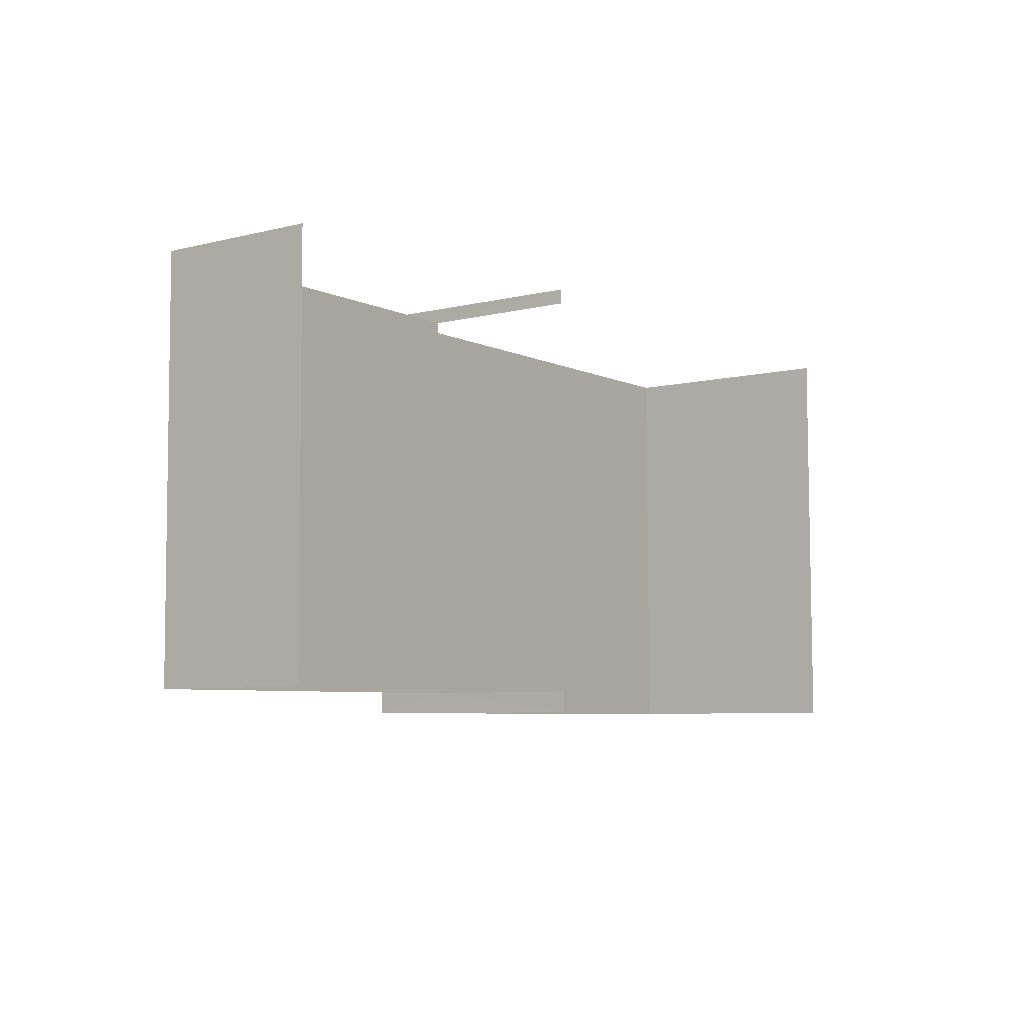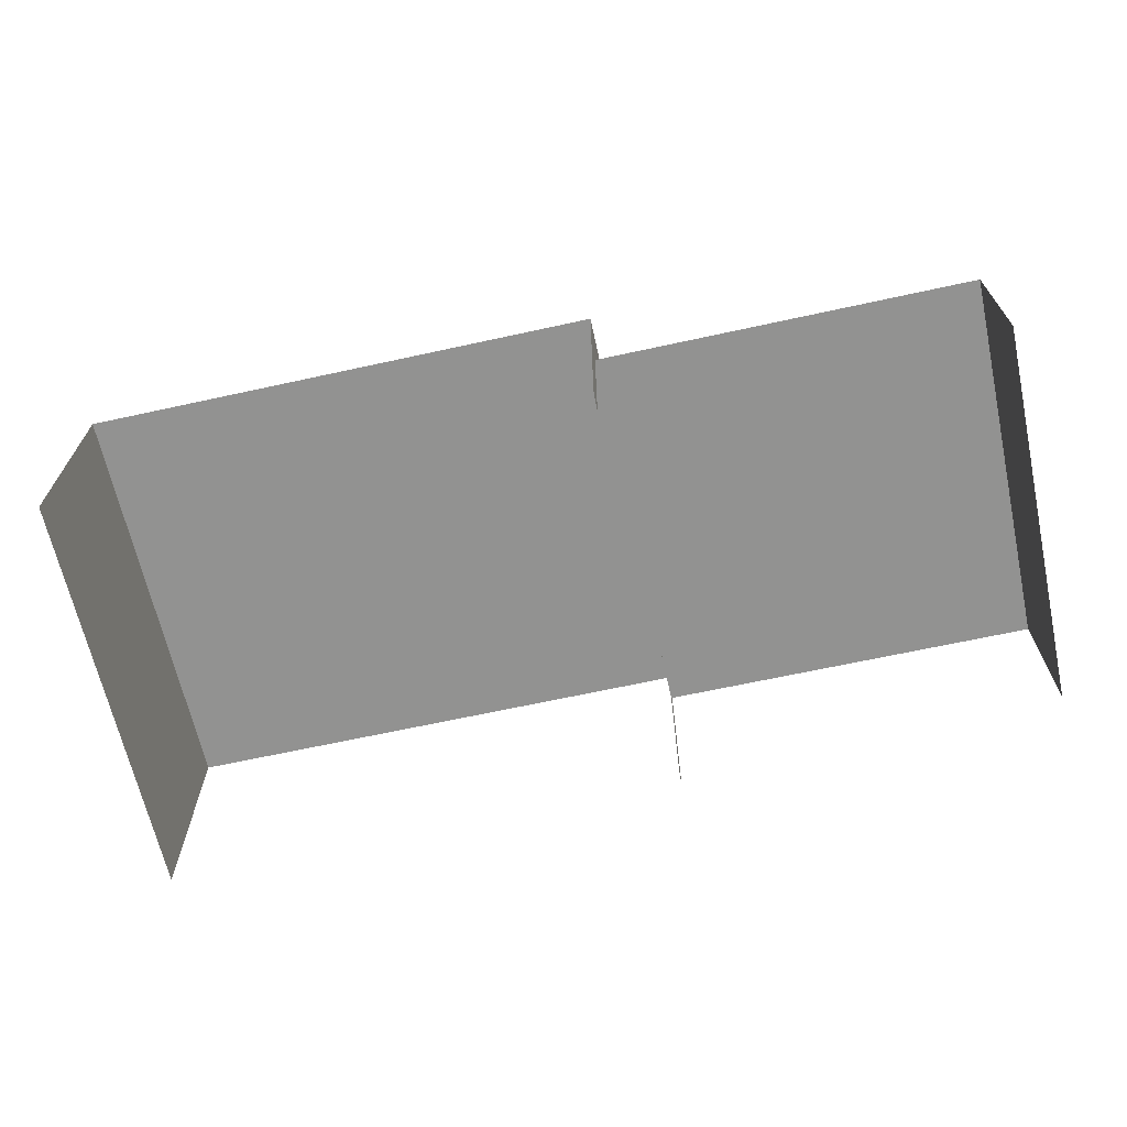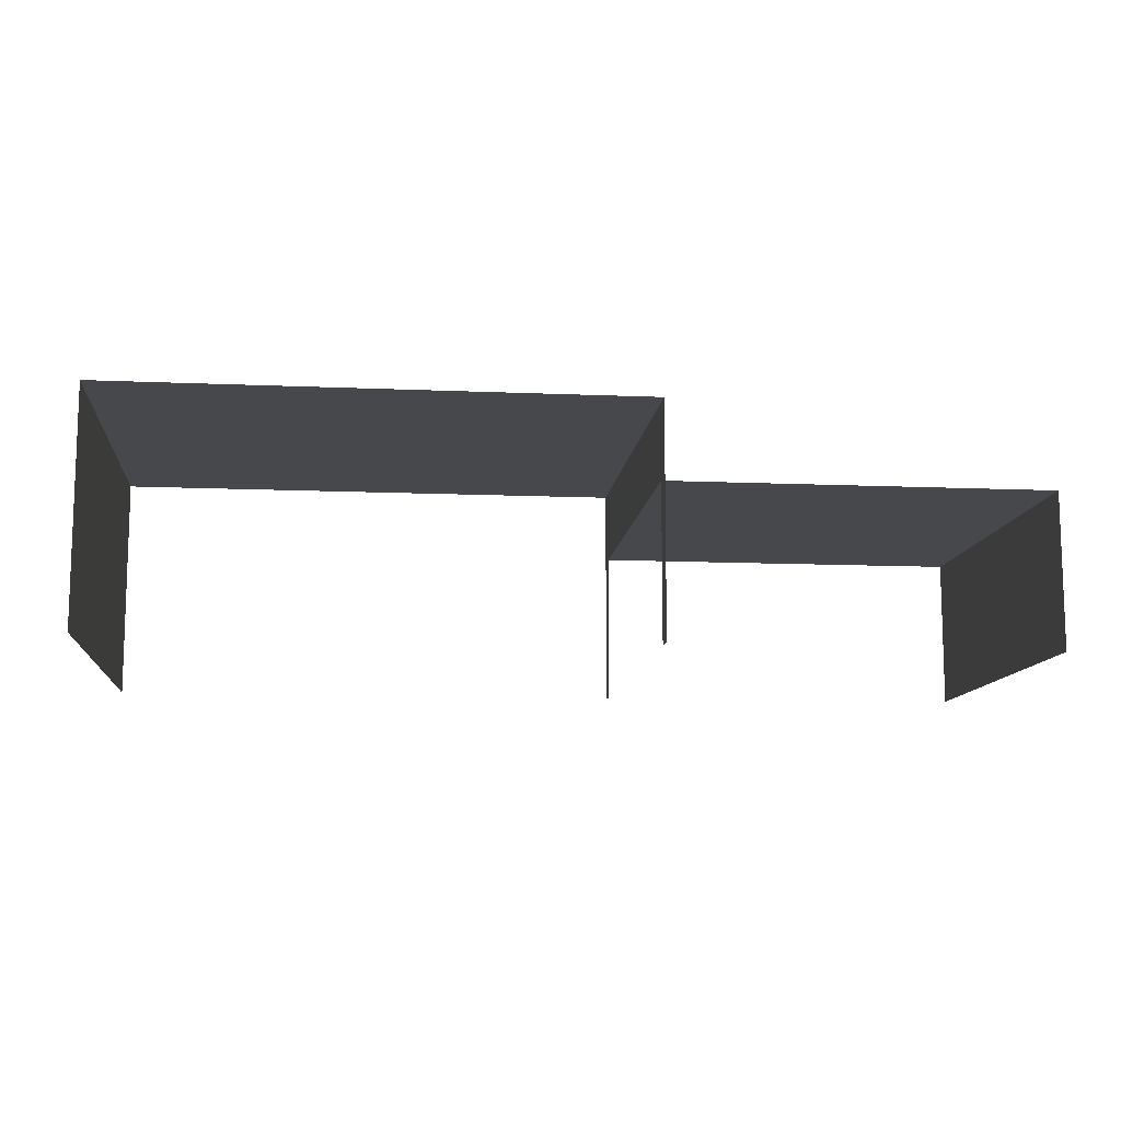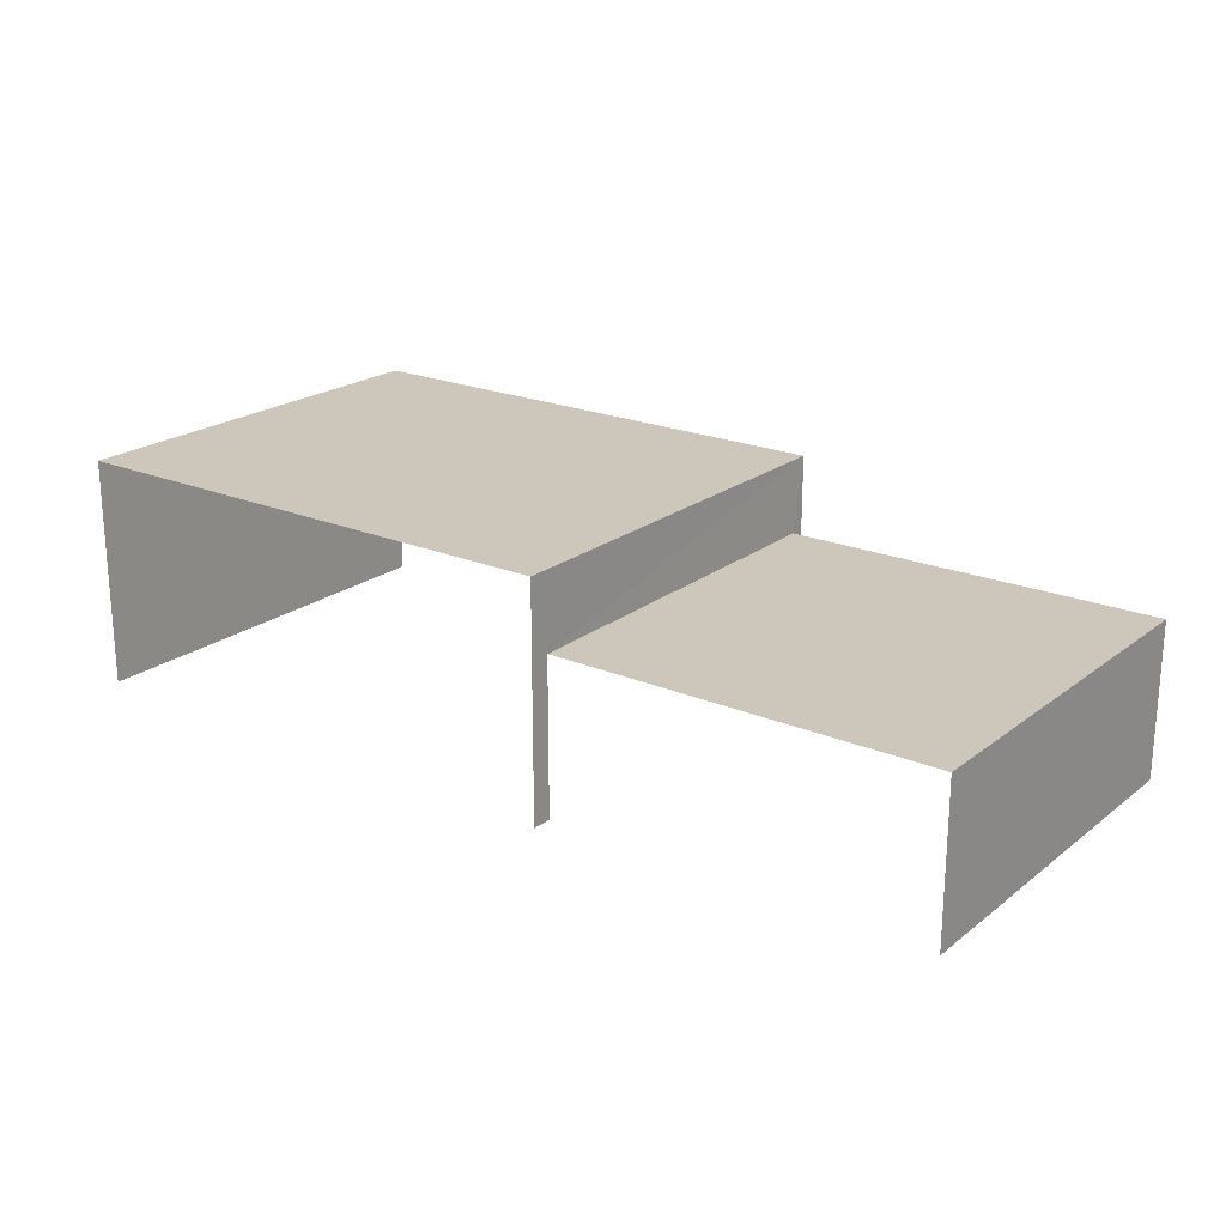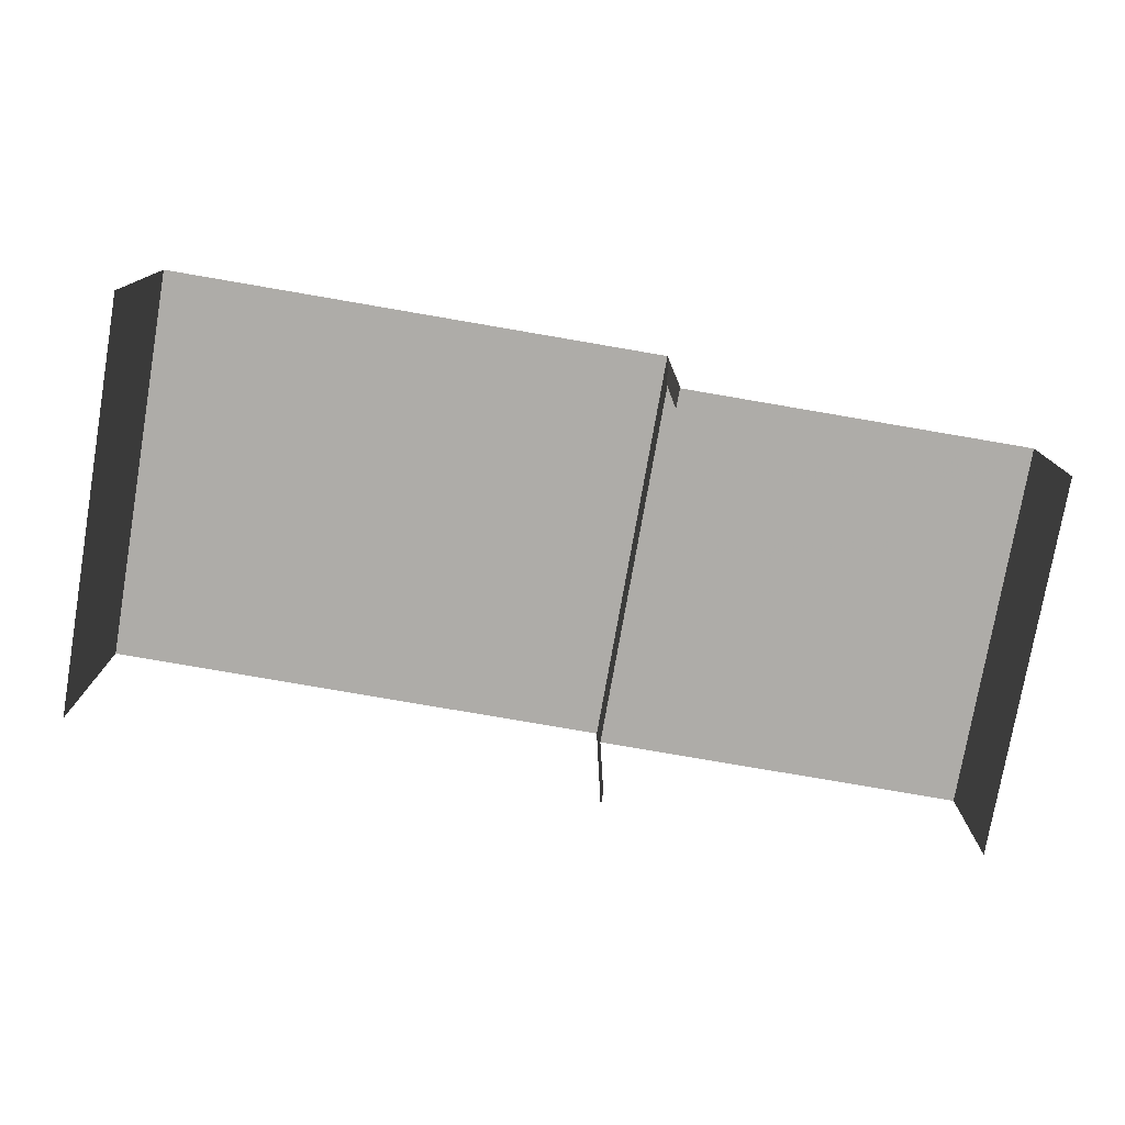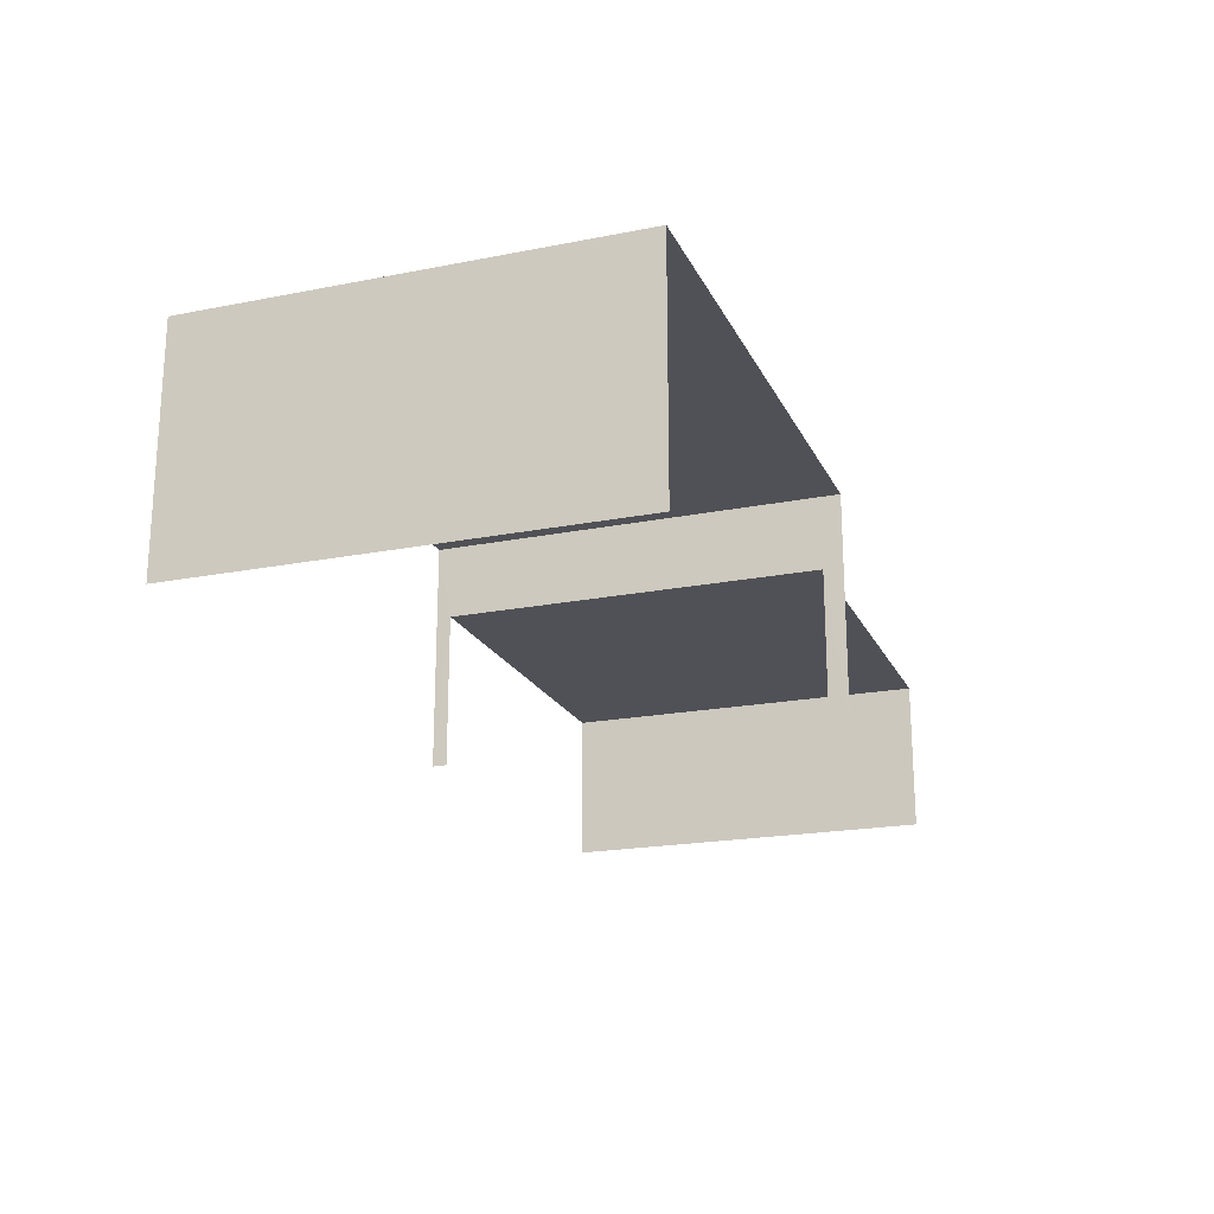
<metadata>
{"format":"obj","ext":"obj","renderer":"f3d","projection":"perspective","resolution":1024,"background":"white","views":[{"elev":-6.5,"azim":125.9,"up":"+Y"},{"elev":-66.3,"azim":12.1,"up":"+Z"},{"elev":-11.1,"azim":-6.4,"up":"+Z"},{"elev":21.3,"azim":36.6,"up":"+Z"},{"elev":-76.8,"azim":-10.1,"up":"+Z"},{"elev":-20.4,"azim":-70.5,"up":"+Z"}]}
</metadata>
<code>
v -2.258e+05 -1.264e+05 15.56
v -2.258e+05 -1.264e+05 15.56
v -2.258e+05 -1.264e+05 15.56
v -2.258e+05 -1.264e+05 15.56
v -2.258e+05 -1.264e+05 15.56
v -2.258e+05 -1.264e+05 15.56
v -2.258e+05 -1.264e+05 15.56
v -2.258e+05 -1.264e+05 15.56
v -2.258e+05 -1.264e+05 17.77
v -2.258e+05 -1.264e+05 17.77
v -2.258e+05 -1.264e+05 17.77
v -2.258e+05 -1.264e+05 17.77
v -2.258e+05 -1.264e+05 18.84
v -2.258e+05 -1.264e+05 18.84
v -2.258e+05 -1.264e+05 18.84
v -2.258e+05 -1.264e+05 18.84
f 1 2 3
f 4 3 5
f 4 5 6
f 2 7 8
f 5 2 8
f 3 2 5
f 9 11 7
f 2 9 7
f 14 4 6
f 15 14 6
f 5 8 10
f 12 5 10
f 13 1 3
f 13 16 1
f 9 10 11
f 9 12 10
f 13 14 15
f 16 13 15
f 11 8 7
f 11 10 8
f 2 1 9
f 1 16 9
f 5 12 6
f 12 16 15
f 9 16 12
f 6 12 15
f 14 3 4
f 14 13 3

</code>
